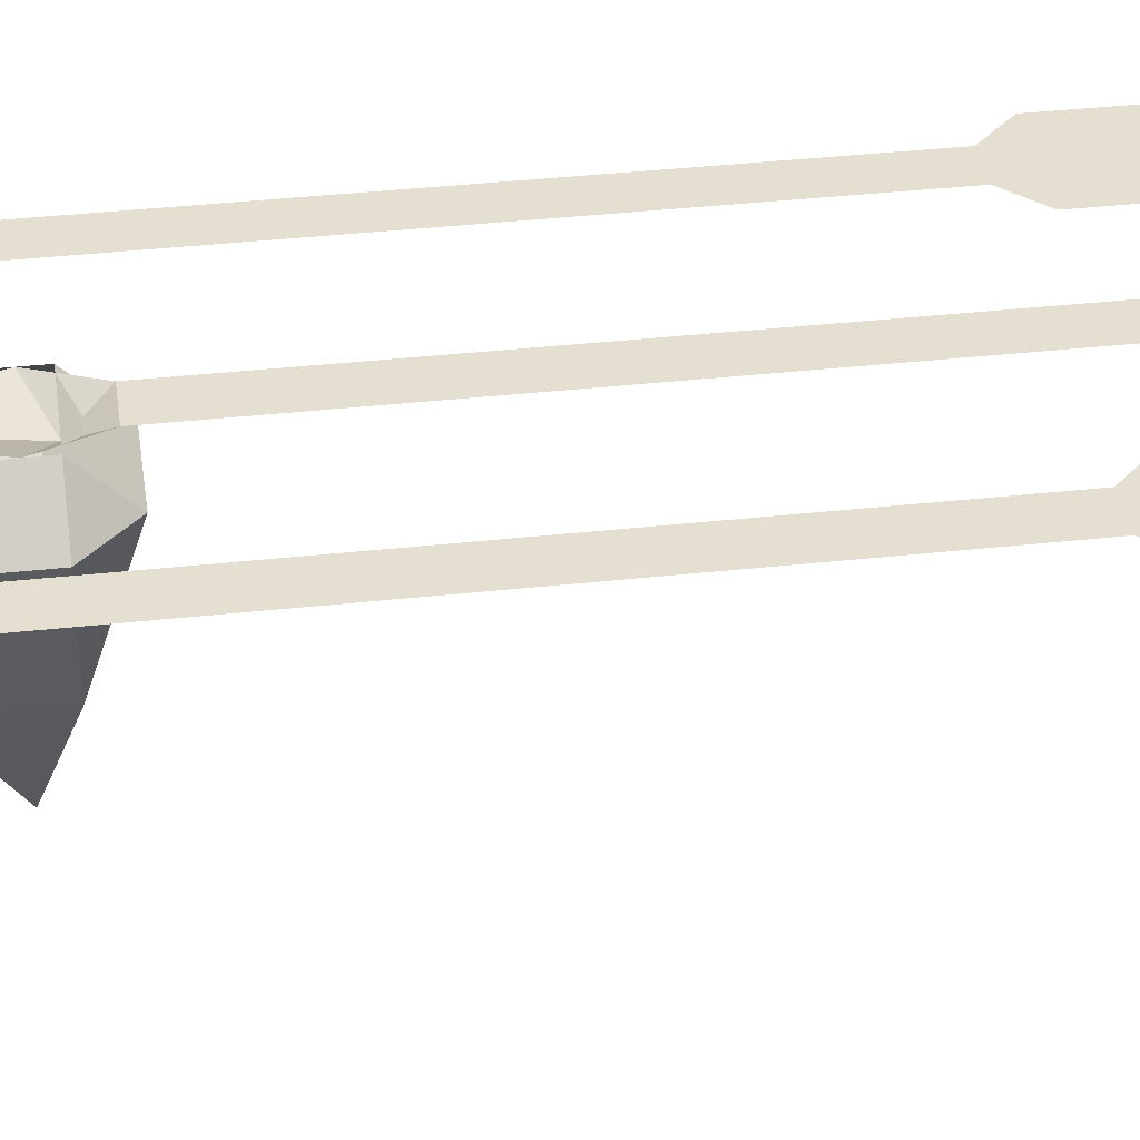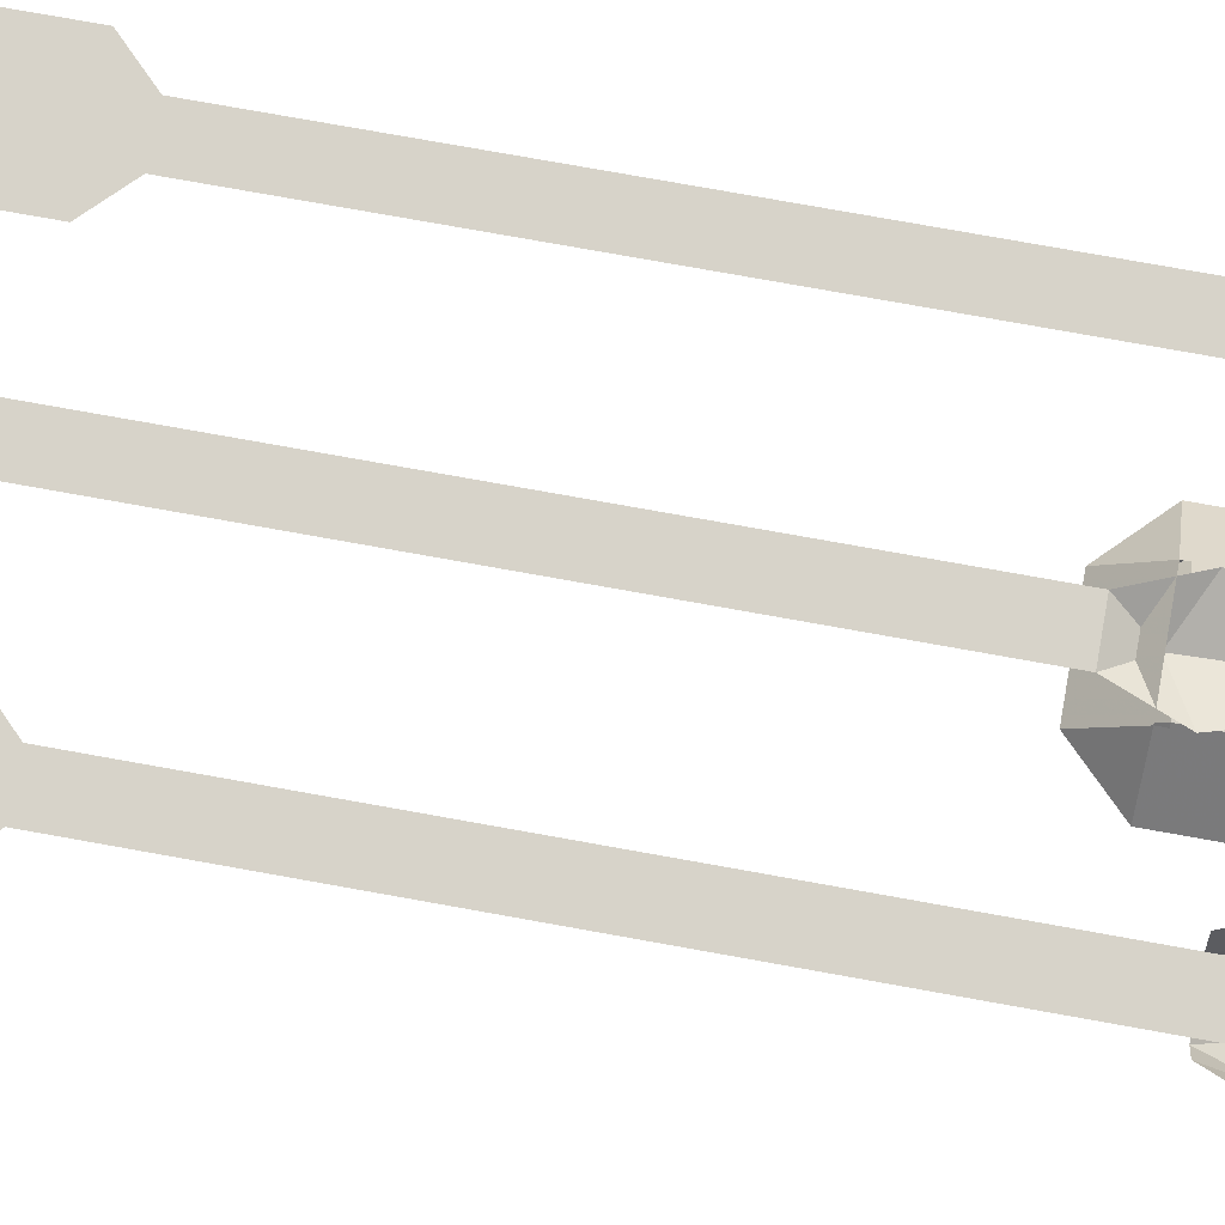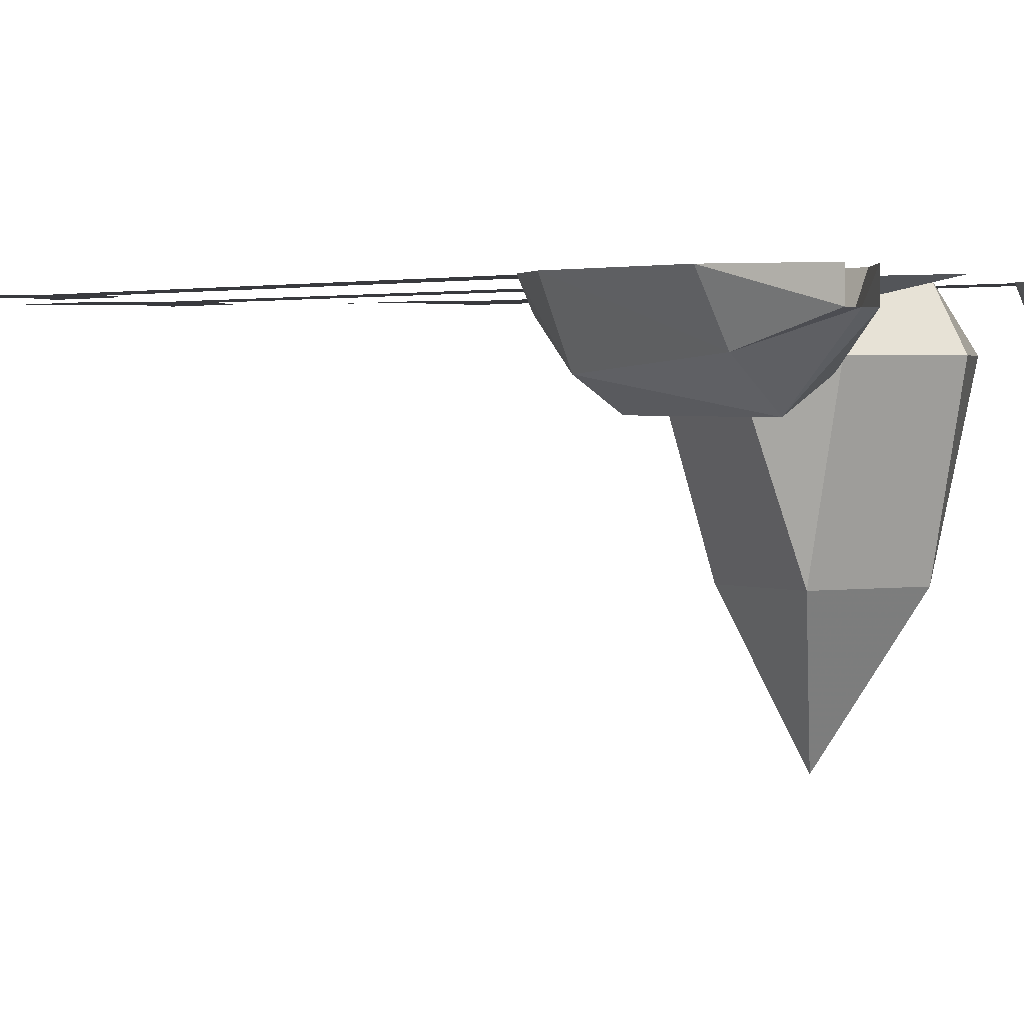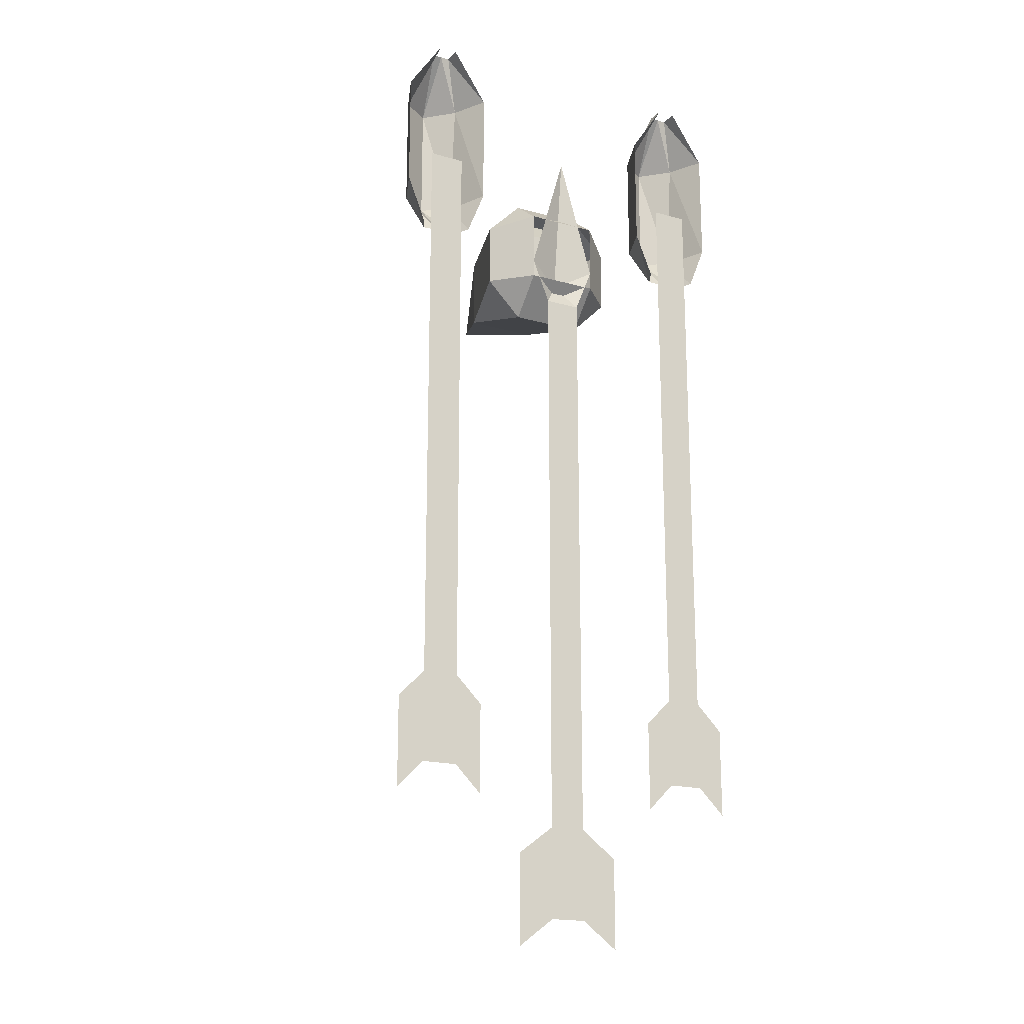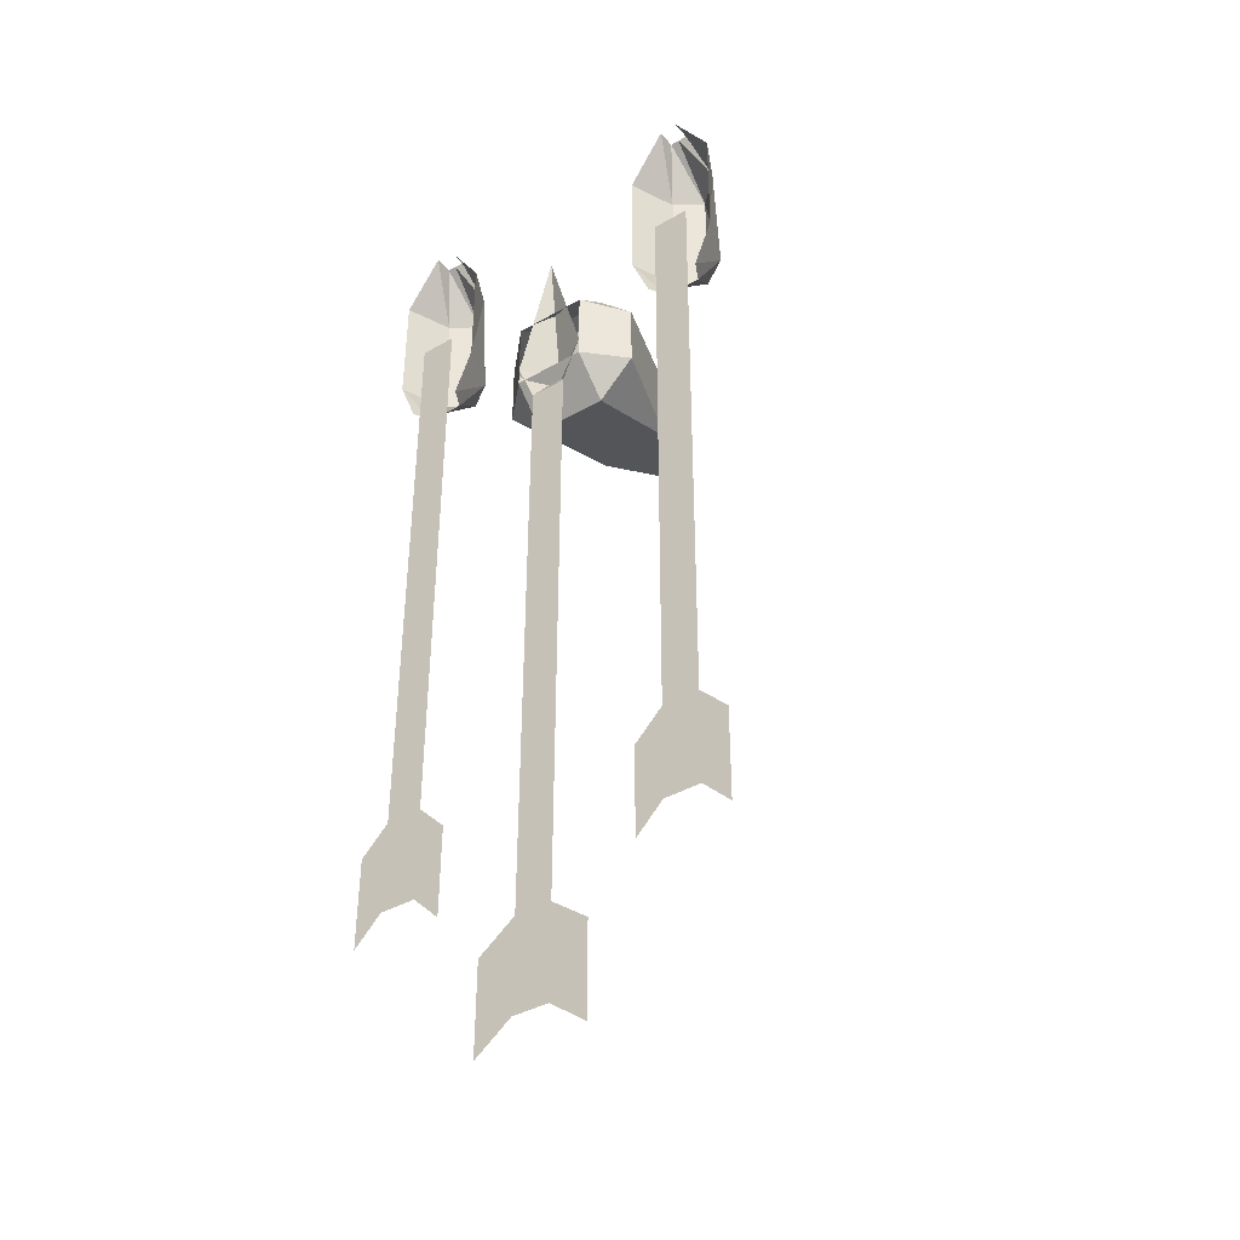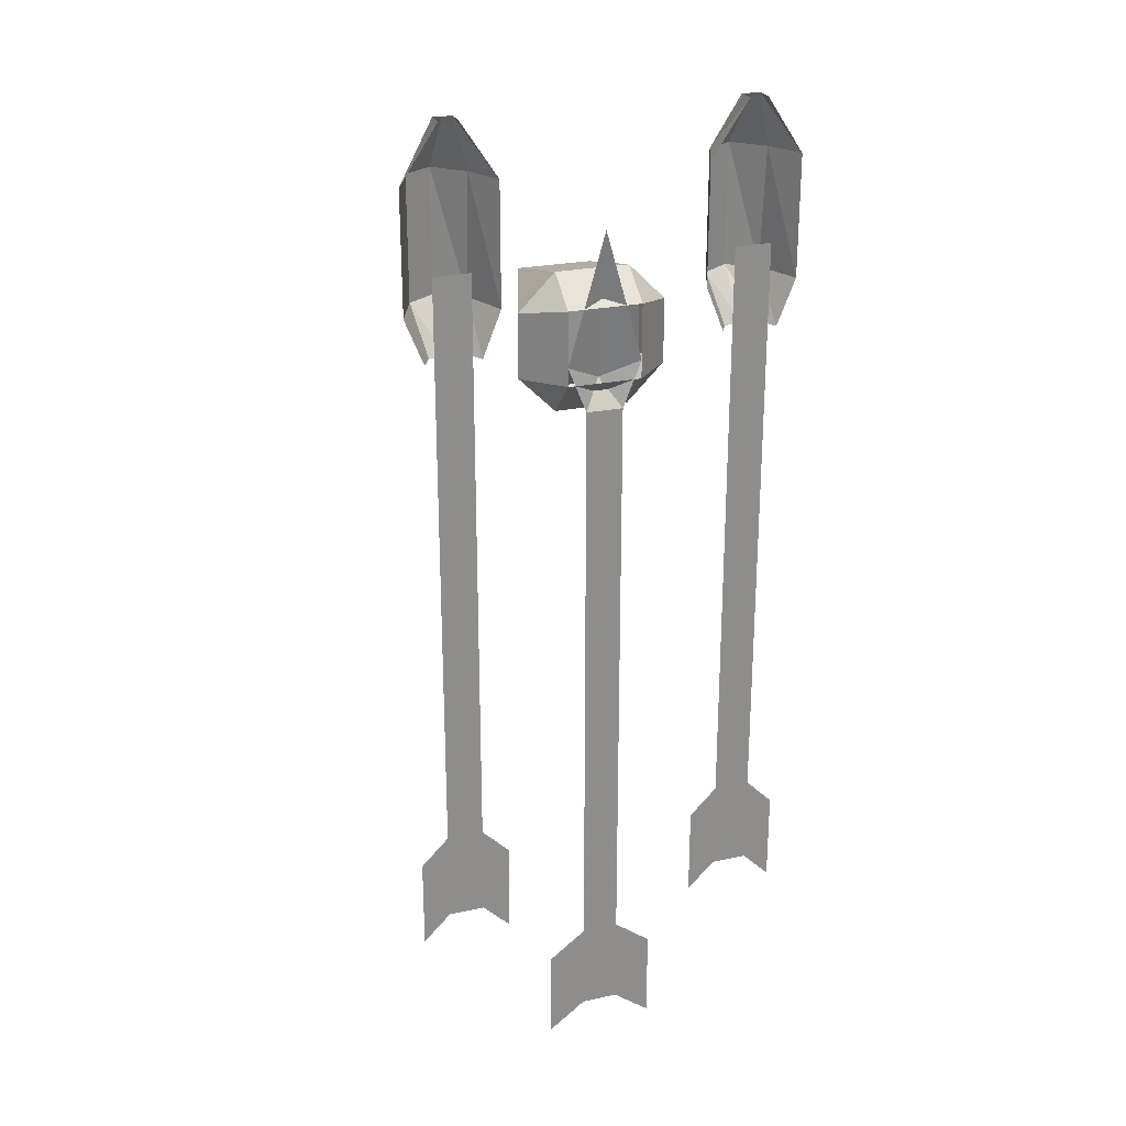
<metadata>
{"format":"obj","ext":"obj","renderer":"f3d","projection":"perspective","resolution":1024,"background":"white","views":[{"elev":37.3,"azim":81.9,"up":"+Y"},{"elev":76.2,"azim":-79.8,"up":"+Y"},{"elev":1.9,"azim":-32.7,"up":"+Y"},{"elev":-18.4,"azim":151.6,"up":"+Z"},{"elev":-39.0,"azim":-144.2,"up":"+Z"},{"elev":24.9,"azim":160.7,"up":"+Z"}]}
</metadata>
<code>
v 0.09375 -0.01562 0.3438
v 0.1094 -0.01562 0.3438
v 0.1094 -0.05469 0.3828
v 0.08594 -0.03906 0.3828
v 0.08594 0 0.3438
v 0.07031 0 0.3828
v 0.08594 -0.03125 0.4844
v 0.07031 0 0.4844
v 0.1016 -0.01562 0.5312
v 0.1016 0 0.5312
v 0.1094 -0.05469 0.4844
v 0.1094 -0.01562 0.5312
v 0.1328 -0.03906 0.3828
v 0.1328 -0.03906 0.4844
v 0.1172 -0.01562 0.5312
v 0.1484 0 0.4844
v 0.1172 0 0.5312
v 0.1484 0 0.3828
v 0.125 -0.01562 0.3438
v 0.1328 0 0.3438
v 0.125 0 0.4141
v 0.09375 0 0.4141
v 0.09375 0 -0.08594
v 0.125 0 -0.08594
v 0.09375 0 -0.1641
v 0.125 0 -0.1641
v 0.1484 0 -0.1094
v 0.1484 0 -0.1875
v 0.07031 0 -0.1094
v 0.07031 0 -0.1875
v -0.1562 -0.01562 0.3438
v -0.1406 -0.01562 0.3438
v -0.1406 -0.05469 0.3828
v -0.1641 -0.03906 0.3828
v -0.1641 0 0.3438
v -0.1797 0 0.3828
v -0.1641 -0.03125 0.4844
v -0.1797 0 0.4844
v -0.1484 -0.01562 0.5312
v -0.1484 0 0.5312
v -0.1406 -0.05469 0.4844
v -0.1406 -0.01562 0.5312
v -0.1172 -0.03906 0.3828
v -0.1172 -0.03906 0.4844
v -0.1328 -0.01562 0.5312
v -0.1016 0 0.4844
v -0.1328 0 0.5312
v -0.1016 0 0.3828
v -0.125 -0.01562 0.3438
v -0.1172 0 0.3438
v -0.125 0 0.4141
v -0.1562 0 0.4141
v -0.1562 0 -0.08594
v -0.125 0 -0.08594
v -0.1562 0 -0.1641
v -0.125 0 -0.1641
v -0.1016 0 -0.1094
v -0.1016 0 -0.1875
v -0.1797 0 -0.1094
v -0.1797 0 -0.1875
v -0.01562 0 0.4375
v -0.01562 -0.01562 0.3125
v 0.01562 0 0.3281
v 0 0 0.2891
v -0.03125 0 0.2891
v -0.03125 0 -0.2109
v 0 0 -0.2109
v -0.03125 0 -0.2891
v 0 0 -0.2891
v 0.03125 0 -0.2344
v 0.03125 0 -0.3125
v -0.04688 0 0.3281
v -0.0625 0 -0.2344
v -0.0625 0 -0.3125
v -0.03906 -0.02344 0.3203
v -0.0625 -0.04688 0.3203
v -0.0625 -0.04688 0.3672
v -0.03906 -0.02344 0.3672
v 0.007812 -0.02344 0.3672
v 0.007812 -0.02344 0.3203
v 0.007812 -0.04688 0.2969
v -0.03906 -0.04688 0.2969
v -0.03906 -0.1016 0.3203
v -0.03906 -0.1016 0.3672
v -0.03906 -0.04688 0.3906
v 0.007812 -0.04688 0.3906
v 0.03125 -0.04688 0.3672
v 0.03125 -0.04688 0.3203
v 0.007812 -0.1016 0.3203
v -0.01562 -0.1562 0.3438
v 0.007812 -0.1016 0.3672
v -0.04688 -0.125 0.375
v -0.04688 -0.03125 0.3984
v -0.07812 -0.03125 0.3672
v -0.07812 -0.03125 0.3125
v -0.04688 -0.125 0.3125
v -0.01562 -0.2031 0.3359
v 0.01562 -0.125 0.375
v 0.01562 -0.03125 0.3984
v 0.01562 0 0.375
v -0.04688 0 0.375
v -0.04688 0 0.3125
v -0.04688 -0.03125 0.2812
v 0.01562 -0.125 0.3125
v 0.04688 -0.03125 0.3672
v 0.04688 -0.03125 0.3125
v 0.01562 0 0.3125
v 0.01562 -0.03125 0.2812
f 1 2 3
f 1 3 4
f 1 4 5
f 5 4 6
f 6 4 7
f 6 7 8
f 8 7 9
f 8 9 10
f 4 3 11
f 4 11 7
f 7 11 12
f 7 12 9
f 3 13 14
f 3 14 11
f 11 14 15
f 11 15 12
f 14 16 17
f 14 17 15
f 13 18 16
f 13 16 14
f 2 19 13
f 2 13 3
f 19 20 18
f 19 18 13
f 31 32 33
f 31 33 34
f 31 34 35
f 35 34 36
f 36 34 37
f 36 37 38
f 38 37 39
f 38 39 40
f 34 33 41
f 34 41 37
f 37 41 42
f 37 42 39
f 33 43 44
f 33 44 41
f 41 44 45
f 41 45 42
f 44 46 47
f 44 47 45
f 43 48 46
f 43 46 44
f 32 49 43
f 32 43 33
f 49 50 48
f 49 48 43
f 21 22 23
f 21 23 24
f 24 23 25
f 24 25 26
f 51 52 53
f 51 53 54
f 54 53 55
f 54 55 56
f 64 65 66
f 64 66 67
f 67 66 68
f 67 68 69
f 24 26 27
f 27 26 28
f 23 29 30
f 23 30 25
f 54 56 57
f 57 56 58
f 53 59 60
f 53 60 55
f 67 69 70
f 70 69 71
f 66 73 74
f 66 74 68
f 61 62 63
f 63 62 64
f 64 62 65
f 72 62 61
f 62 72 65
f 75 76 77
f 75 77 78
f 75 78 79
f 75 79 80
f 75 80 81
f 75 81 82
f 75 82 76
f 76 82 83
f 76 83 84
f 76 84 77
f 77 84 85
f 77 85 78
f 78 85 79
f 79 85 86
f 79 86 87
f 79 87 88
f 79 88 80
f 80 88 81
f 81 88 89
f 81 89 82
f 82 89 83
f 83 89 90
f 83 90 84
f 84 90 91
f 84 91 86
f 84 86 85
f 91 87 86
f 87 91 89
f 87 89 88
f 90 89 91
f 92 93 94
f 92 94 95
f 92 95 96
f 92 96 97
f 92 97 98
f 92 98 99
f 92 99 93
f 93 99 100
f 93 100 101
f 93 101 94
f 94 101 102
f 94 102 95
f 95 102 103
f 95 103 96
f 96 103 104
f 96 104 97
f 97 104 98
f 98 104 105
f 98 105 99
f 99 105 100
f 100 105 106
f 100 106 107
f 107 106 108
f 107 108 102
f 102 108 103
f 103 108 104
f 104 108 106
f 104 106 105

</code>
